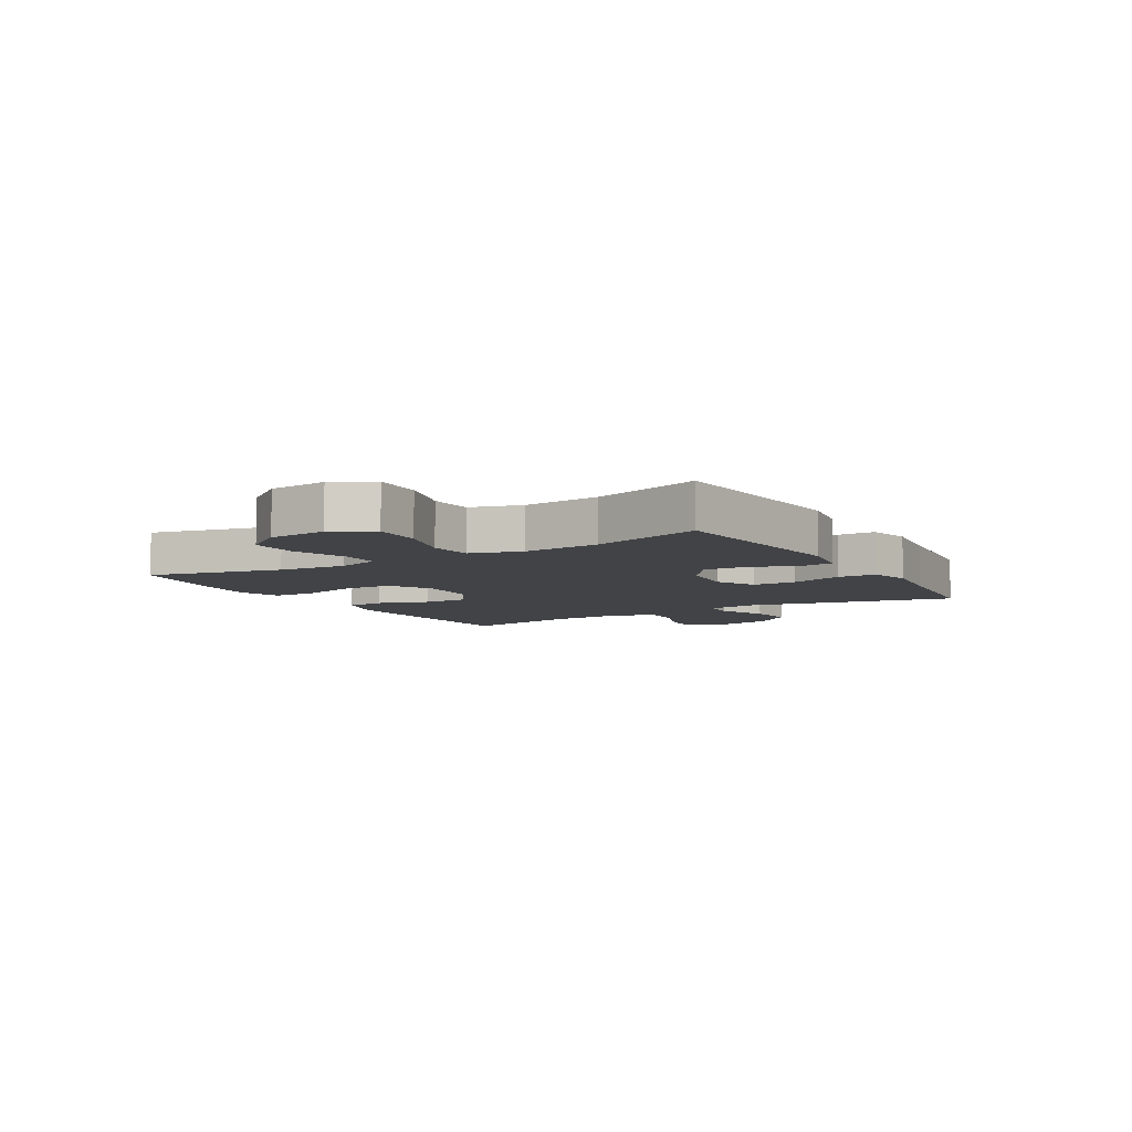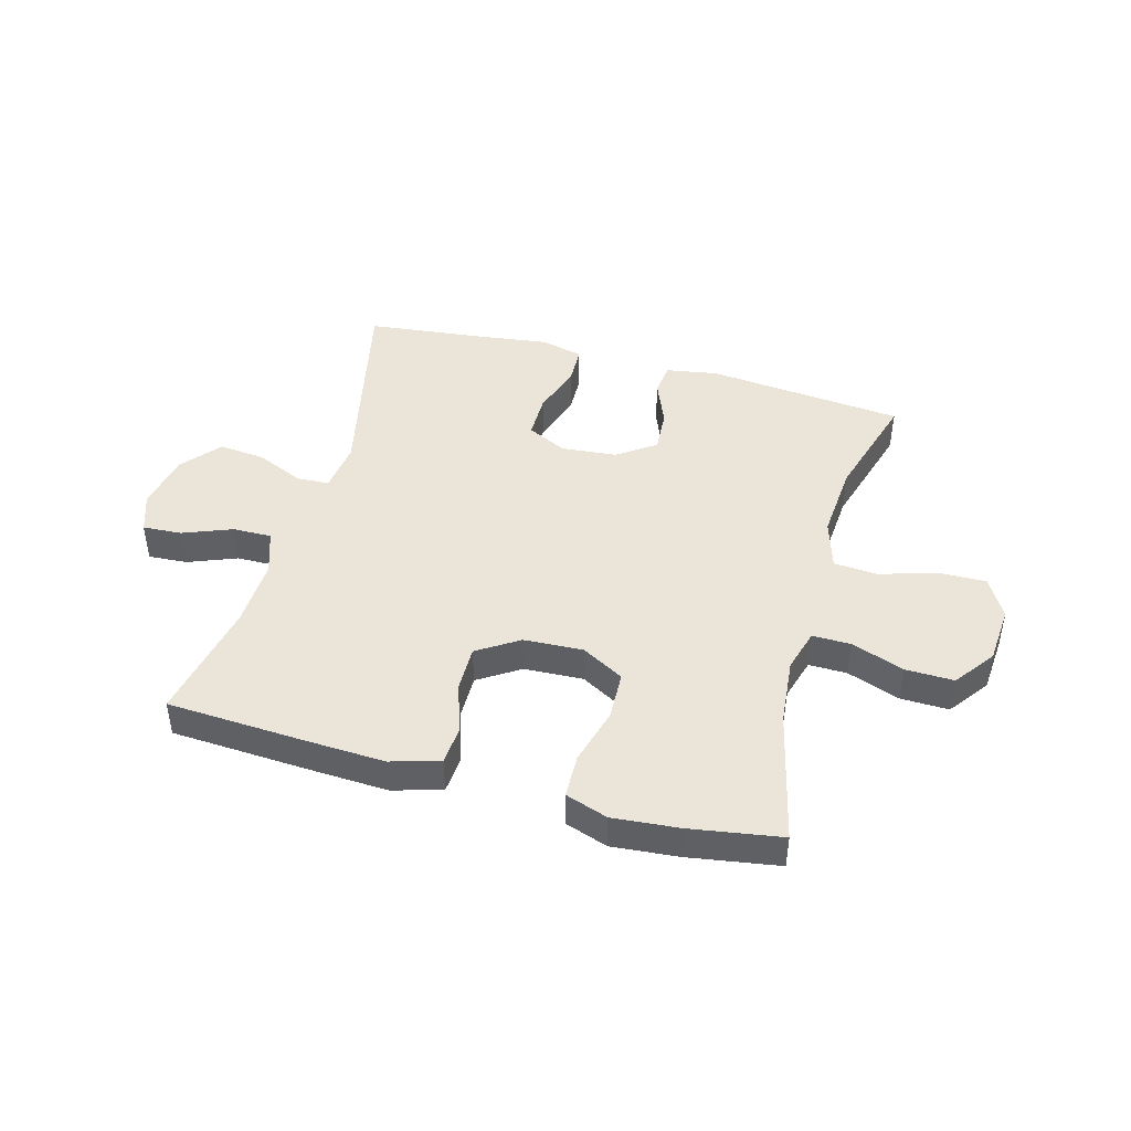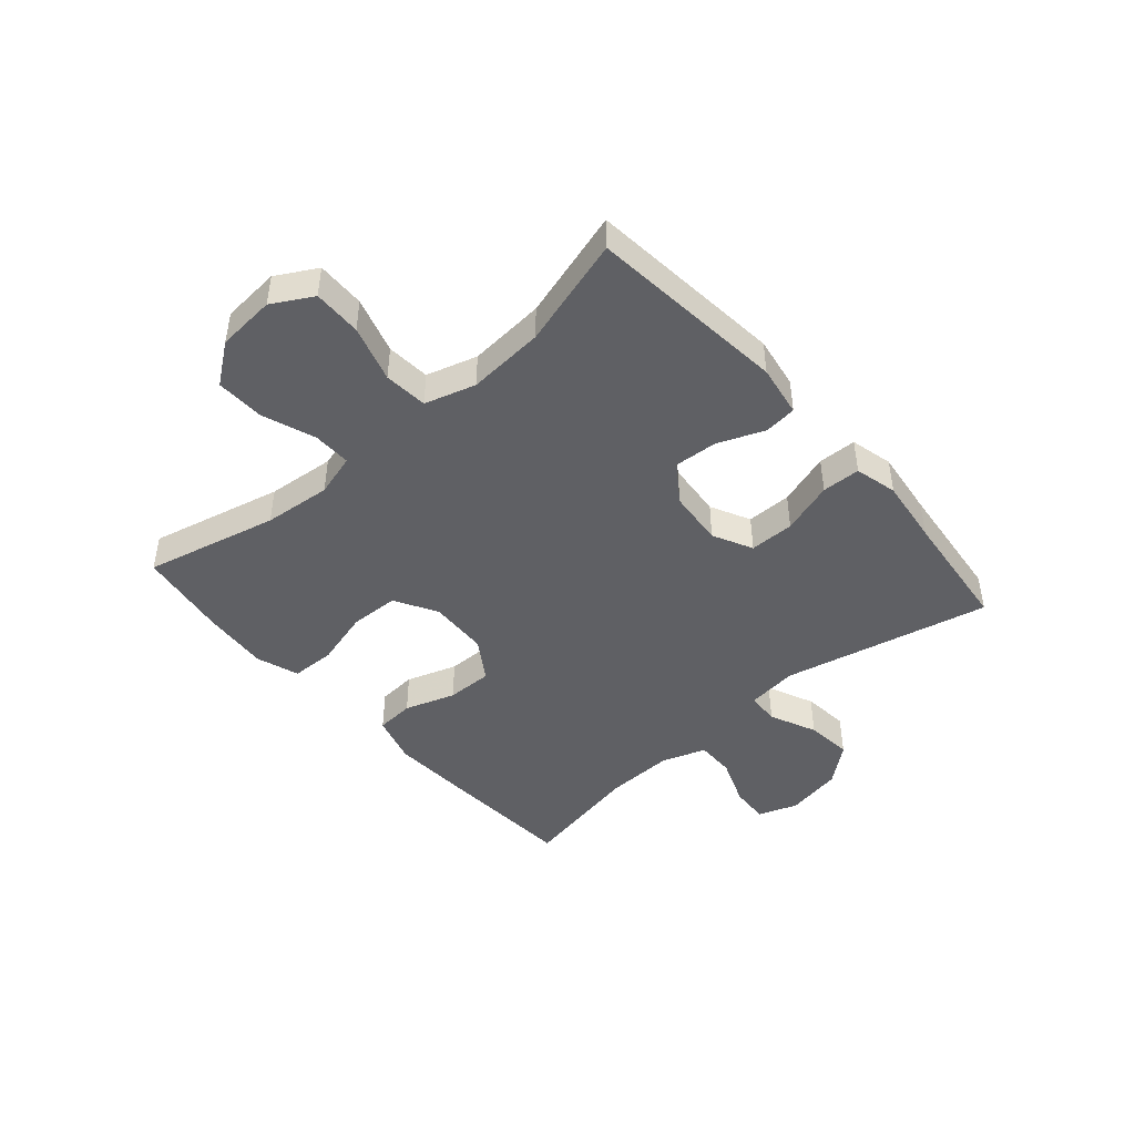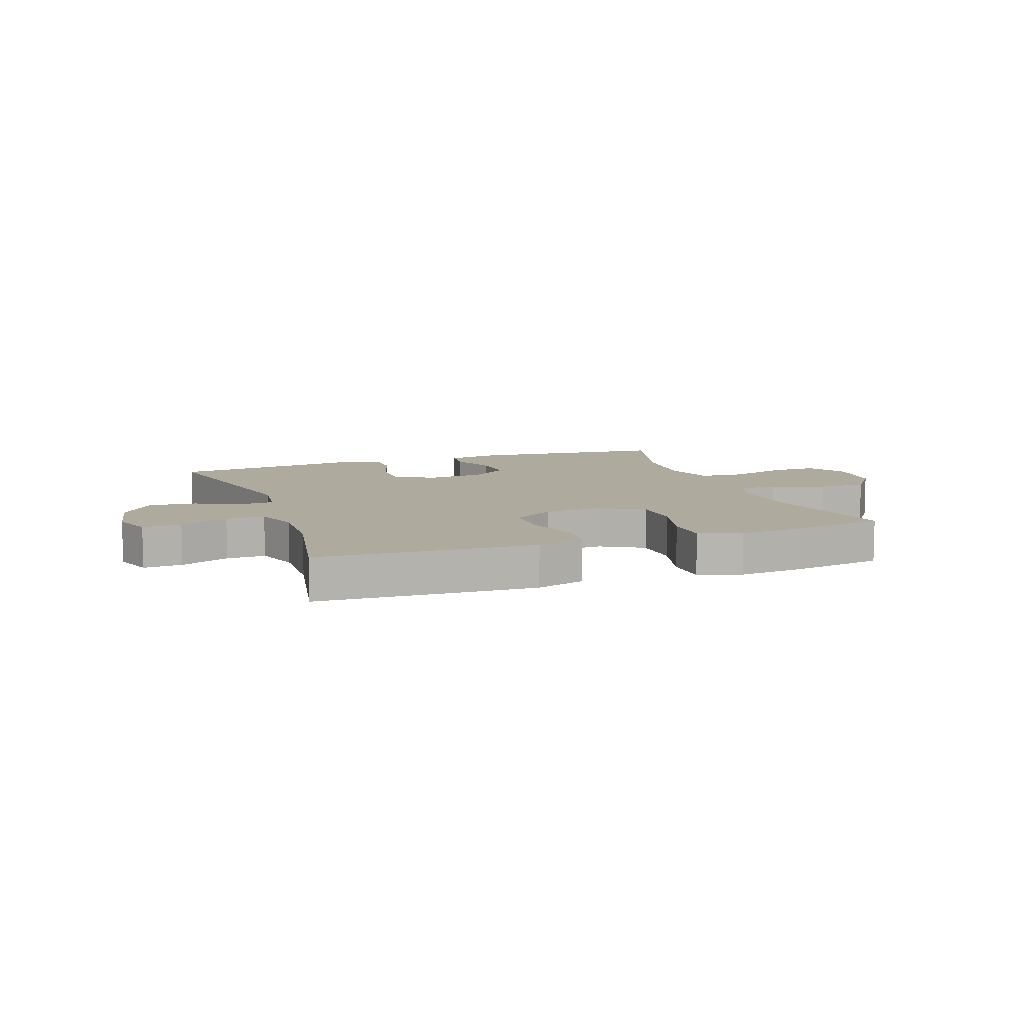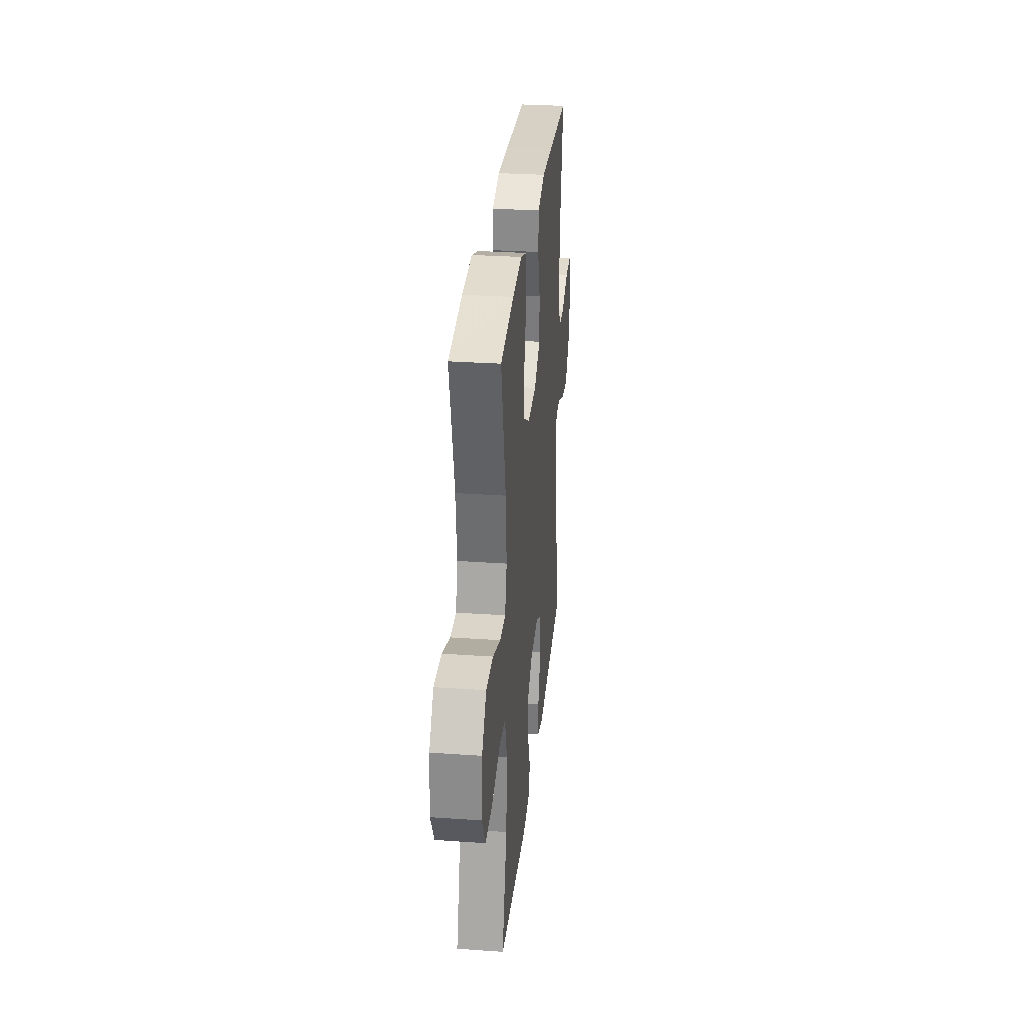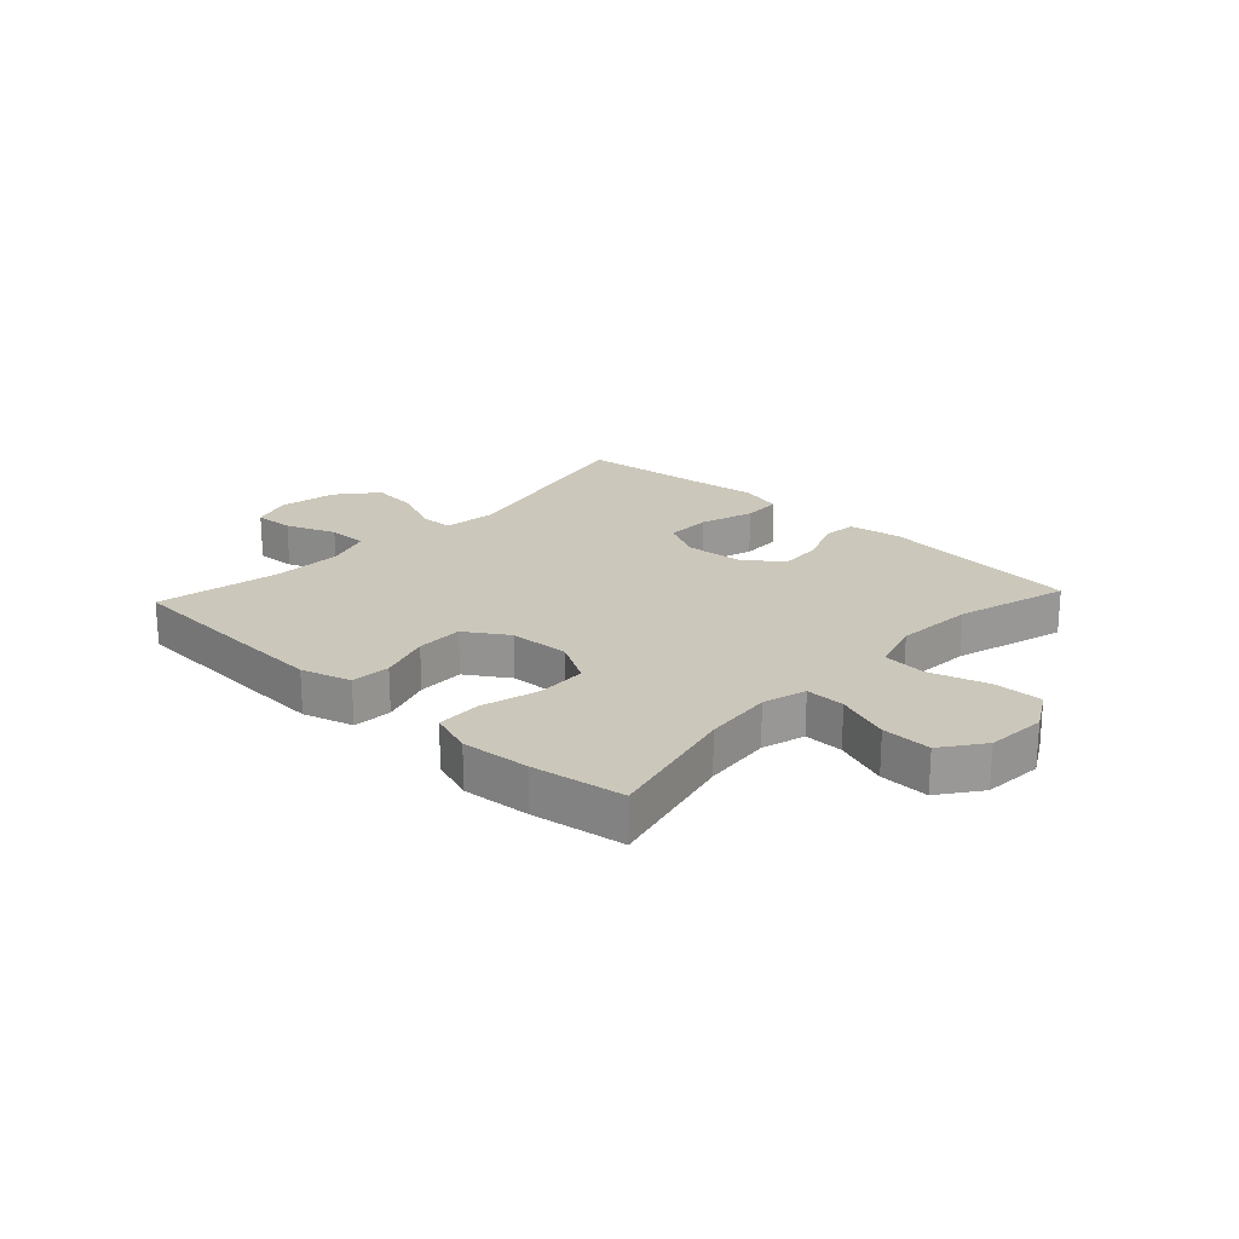
<metadata>
{"format":"obj","ext":"obj","renderer":"f3d","projection":"perspective","resolution":1024,"background":"white","views":[{"elev":-7.2,"azim":120.8,"up":"+Y"},{"elev":44.6,"azim":15.4,"up":"+Y"},{"elev":-45.2,"azim":131.1,"up":"+Y"},{"elev":9.3,"azim":-19.9,"up":"+Y"},{"elev":29.9,"azim":95.8,"up":"+Z"},{"elev":21.6,"azim":43.0,"up":"+Y"}]}
</metadata>
<code>
v 0.5 0.07 0.5
v 0.446 0.07 0.272
v 0.435 0.07 0.156
v 0.456 0.07 0.083
v 0.522 0.07 0.084
v 0.613 0.07 0.117
v 0.696 0.07 0.119
v 0.747 0.07 0.05
v 0.755 0.07 -0.05
v 0.716 0.07 -0.119
v 0.633 0.07 -0.117
v 0.536 0.07 -0.087
v 0.461 0.07 -0.093
v 0.435 0.07 -0.18
v 0.445 0.07 -0.312
v 0.5 0.07 -0.5
v 0.16 0.07 -0.534
v 0.071 0.07 -0.519
v 0.065 0.07 -0.463
v 0.097 0.07 -0.384
v 0.102 0.07 -0.309
v 0.037 0.07 -0.263
v -0.059 0.07 -0.254
v -0.127 0.07 -0.288
v -0.127 0.07 -0.365
v -0.098 0.07 -0.455
v -0.1 0.07 -0.521
v -0.173 0.07 -0.539
v -0.287 0.07 -0.524
v -0.5 0.07 -0.5
v -0.421 0.07 -0.144
v -0.432 0.07 -0.056
v -0.488 0.07 -0.053
v -0.569 0.07 -0.089
v -0.649 0.07 -0.097
v -0.704 0.07 -0.031
v -0.723 0.07 0.067
v -0.699 0.07 0.135
v -0.632 0.07 0.131
v -0.548 0.07 0.098
v -0.481 0.07 0.097
v -0.455 0.07 0.173
v -0.459 0.07 0.292
v -0.5 0.07 0.5
v -0.253 0.07 0.514
v -0.126 0.07 0.52
v -0.042 0.07 0.495
v -0.037 0.07 0.429
v -0.066 0.07 0.342
v -0.067 0.07 0.263
v 0.004 0.07 0.217
v 0.106 0.07 0.212
v 0.179 0.07 0.253
v 0.182 0.07 0.337
v 0.155 0.07 0.435
v 0.157 0.07 0.51
v 0.23 0.07 0.535
v 0.344 0.07 0.525
v 0.5 0 0.5
v 0.446 0 0.272
v 0.435 0 0.156
v 0.456 0 0.083
v 0.522 0 0.084
v 0.613 0 0.117
v 0.696 0 0.119
v 0.747 0 0.05
v 0.755 0 -0.05
v 0.716 0 -0.119
v 0.633 0 -0.117
v 0.536 0 -0.087
v 0.461 0 -0.093
v 0.435 0 -0.18
v 0.445 0 -0.312
v 0.5 0 -0.5
v 0.16 0 -0.534
v 0.071 0 -0.519
v 0.065 0 -0.463
v 0.097 0 -0.384
v 0.102 0 -0.309
v 0.037 0 -0.263
v -0.059 0 -0.254
v -0.127 0 -0.288
v -0.127 0 -0.365
v -0.098 0 -0.455
v -0.1 0 -0.521
v -0.173 0 -0.539
v -0.287 0 -0.524
v -0.5 0 -0.5
v -0.421 0 -0.144
v -0.432 0 -0.056
v -0.488 0 -0.053
v -0.569 0 -0.089
v -0.649 0 -0.097
v -0.704 0 -0.031
v -0.723 0 0.067
v -0.699 0 0.135
v -0.632 0 0.131
v -0.548 0 0.098
v -0.481 0 0.097
v -0.455 0 0.173
v -0.459 0 0.292
v -0.5 0 0.5
v -0.253 0 0.514
v -0.126 0 0.52
v -0.042 0 0.495
v -0.037 0 0.429
v -0.066 0 0.342
v -0.067 0 0.263
v 0.004 0 0.217
v 0.106 0 0.212
v 0.179 0 0.253
v 0.182 0 0.337
v 0.155 0 0.435
v 0.157 0 0.51
v 0.23 0 0.535
v 0.344 0 0.525
f 58 1 2
f 57 58 2
f 56 57 2
f 55 56 2
f 54 55 2
f 53 54 2 3
f 52 53 3 4
f 51 52 4
f 47 48 49
f 46 47 49
f 45 46 49
f 44 45 49
f 43 44 49
f 42 43 49 50
f 41 42 50 51
f 38 39 40
f 37 38 40
f 36 37 40
f 35 36 40
f 34 35 40
f 33 34 40
f 32 33 40 41
f 29 30 31
f 29 31 32
f 28 29 32
f 27 28 32
f 26 27 32
f 25 26 32
f 24 25 32 41
f 18 19 20
f 17 18 20
f 16 17 20
f 15 16 20
f 14 15 20 21
f 13 14 21 22
f 10 11 12
f 9 10 12
f 8 9 12
f 7 8 12
f 6 7 12
f 5 6 12
f 4 5 12 13
f 41 51 4
f 24 41 4
f 23 24 4
f 4 13 22 23
f 60 59 116
f 60 116 115
f 60 115 114
f 60 114 113
f 60 113 112
f 61 60 112 111
f 62 61 111 110
f 62 110 109
f 107 106 105
f 107 105 104
f 107 104 103
f 107 103 102
f 107 102 101
f 108 107 101 100
f 109 108 100 99
f 98 97 96
f 98 96 95
f 98 95 94
f 98 94 93
f 98 93 92
f 98 92 91
f 99 98 91 90
f 89 88 87
f 90 89 87
f 90 87 86
f 90 86 85
f 90 85 84
f 90 84 83
f 99 90 83 82
f 78 77 76
f 78 76 75
f 78 75 74
f 78 74 73
f 79 78 73 72
f 80 79 72 71
f 70 69 68
f 70 68 67
f 70 67 66
f 70 66 65
f 70 65 64
f 70 64 63
f 71 70 63 62
f 62 109 99
f 62 99 82
f 62 82 81
f 81 80 71 62
f 1 59 60 2
f 2 60 61 3
f 3 61 62 4
f 4 62 63 5
f 5 63 64 6
f 6 64 65 7
f 7 65 66 8
f 8 66 67 9
f 9 67 68 10
f 10 68 69 11
f 11 69 70 12
f 12 70 71 13
f 13 71 72 14
f 14 72 73 15
f 15 73 74 16
f 16 74 75 17
f 17 75 76 18
f 18 76 77 19
f 19 77 78 20
f 20 78 79 21
f 21 79 80 22
f 22 80 81 23
f 23 81 82 24
f 24 82 83 25
f 25 83 84 26
f 26 84 85 27
f 27 85 86 28
f 28 86 87 29
f 29 87 88 30
f 30 88 89 31
f 31 89 90 32
f 32 90 91 33
f 33 91 92 34
f 34 92 93 35
f 35 93 94 36
f 36 94 95 37
f 37 95 96 38
f 38 96 97 39
f 39 97 98 40
f 40 98 99 41
f 41 99 100 42
f 42 100 101 43
f 43 101 102 44
f 44 102 103 45
f 45 103 104 46
f 46 104 105 47
f 47 105 106 48
f 48 106 107 49
f 49 107 108 50
f 50 108 109 51
f 51 109 110 52
f 52 110 111 53
f 53 111 112 54
f 54 112 113 55
f 55 113 114 56
f 56 114 115 57
f 57 115 116 58
f 58 116 59 1

</code>
